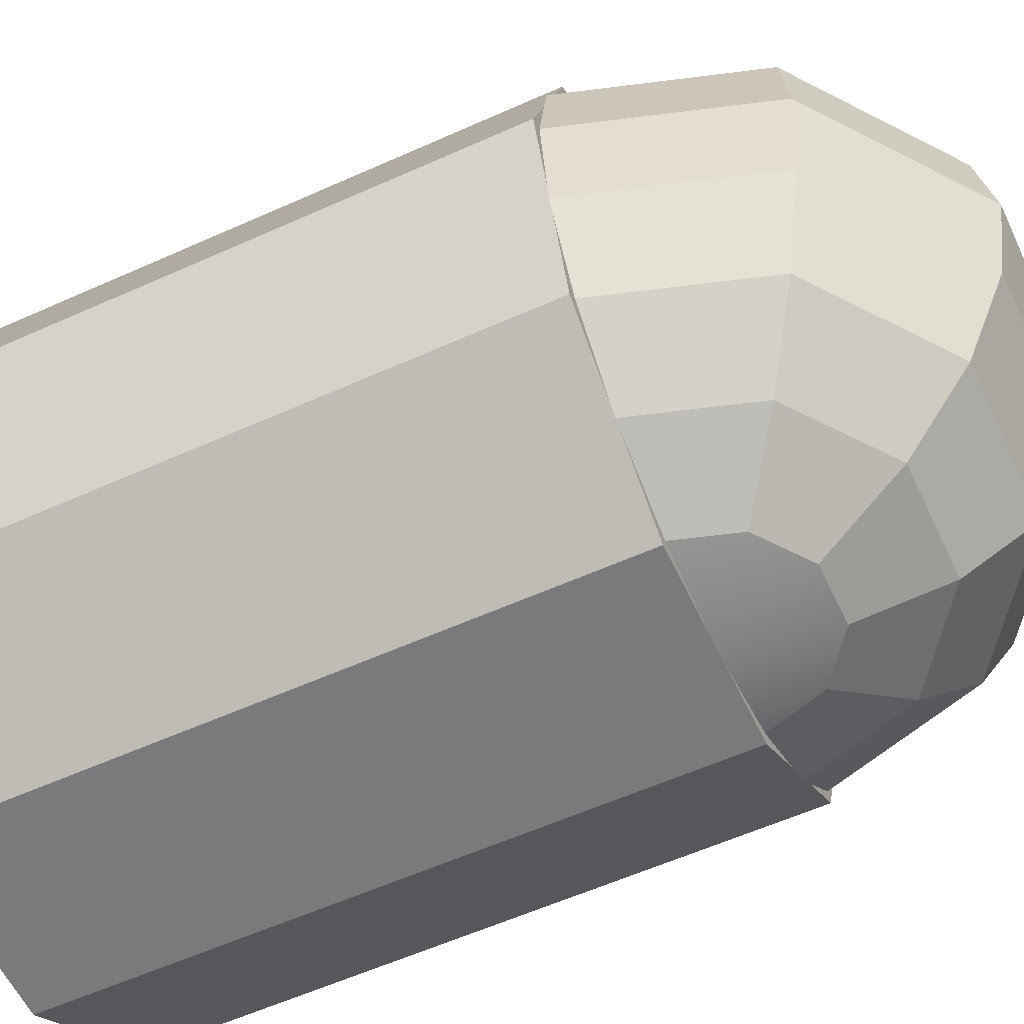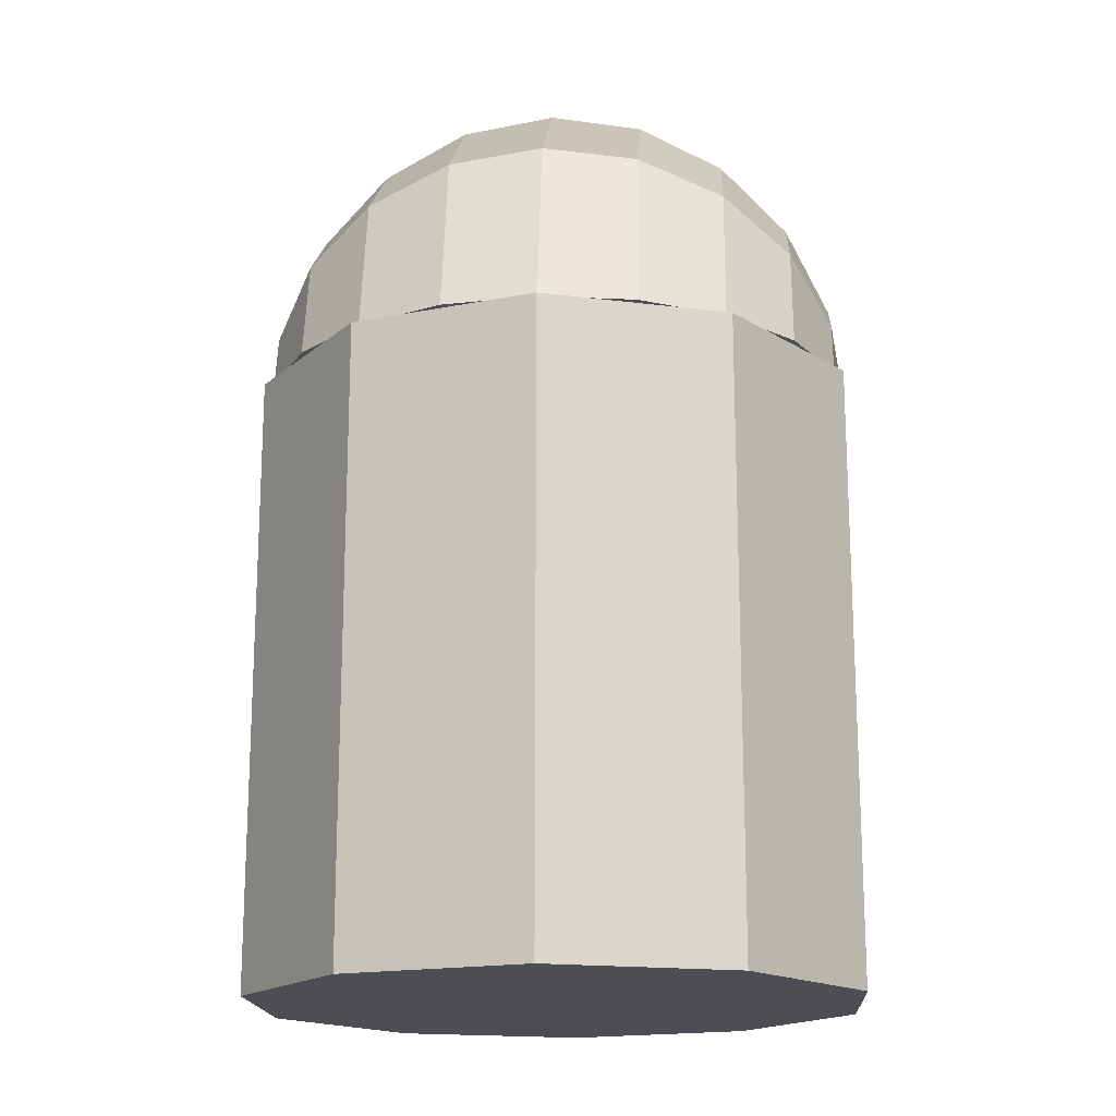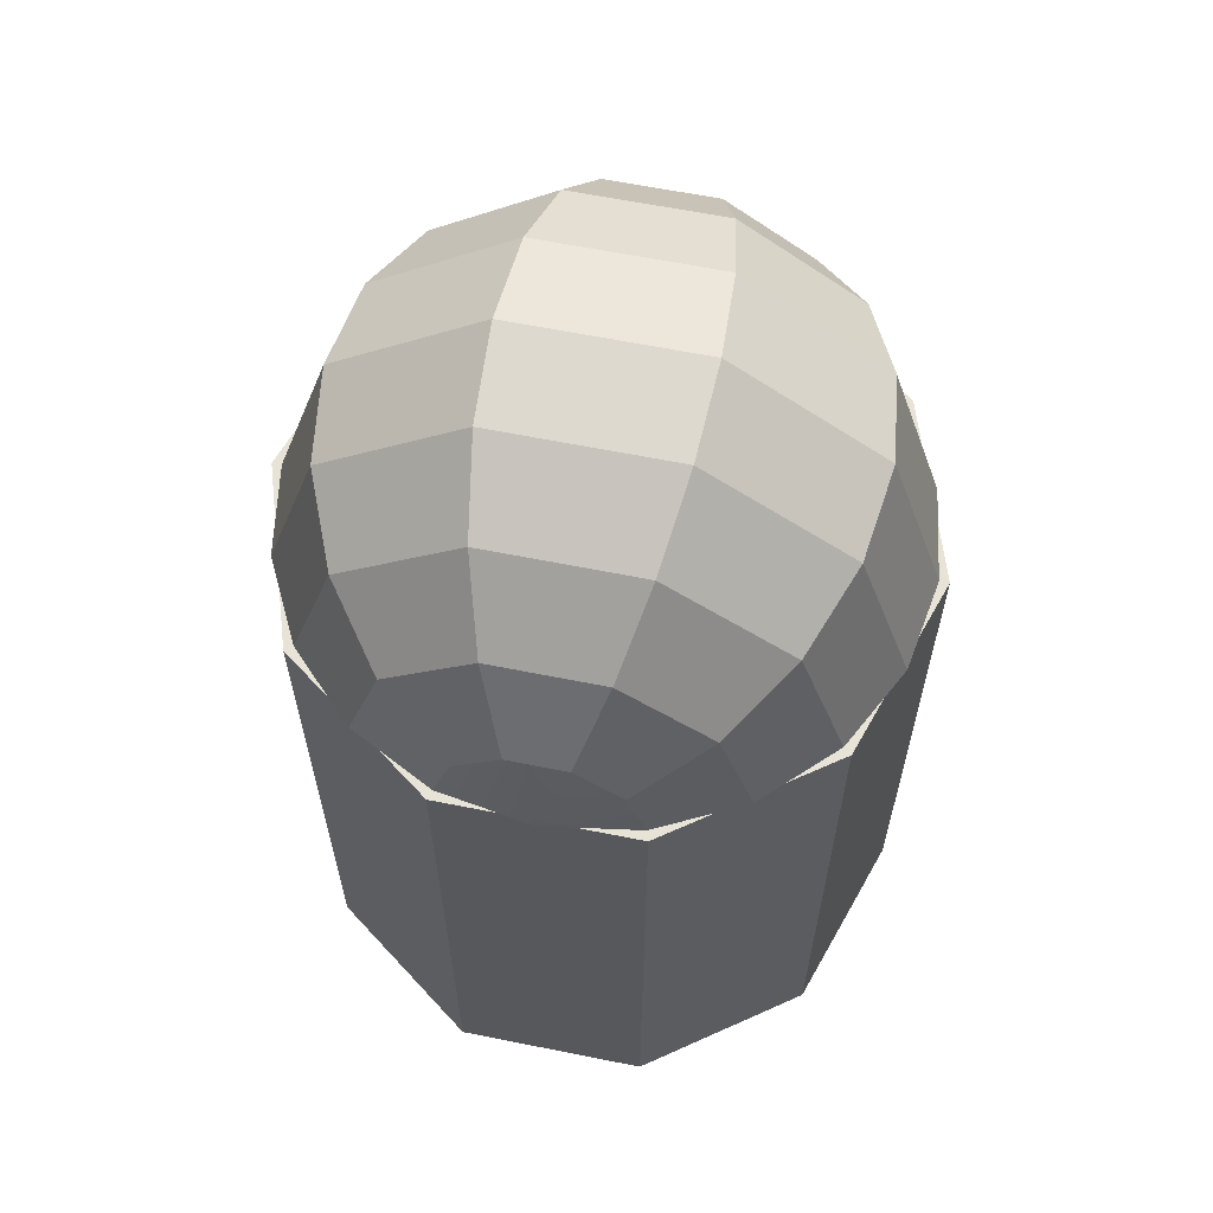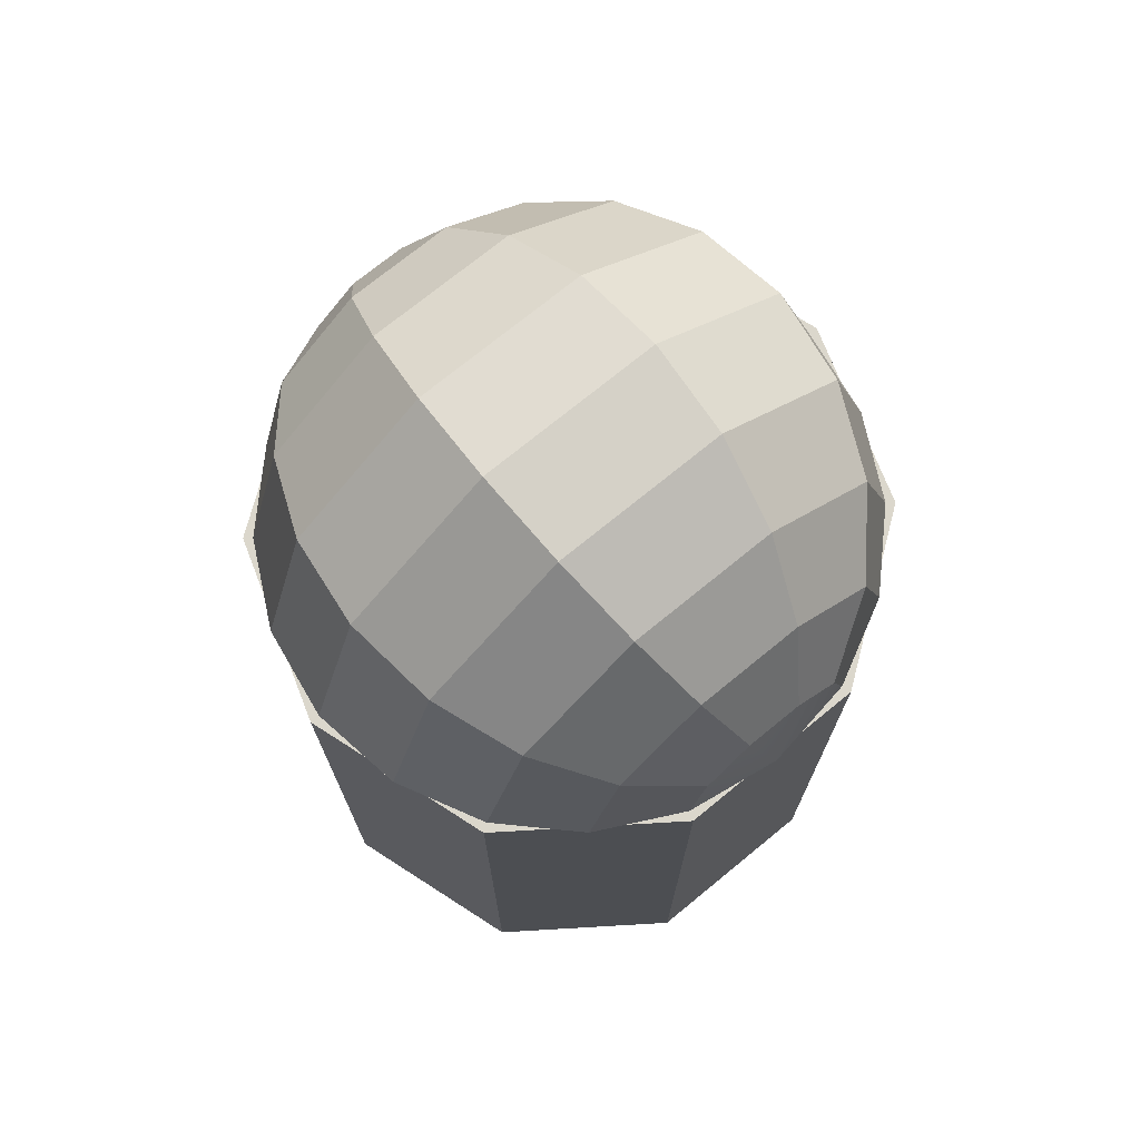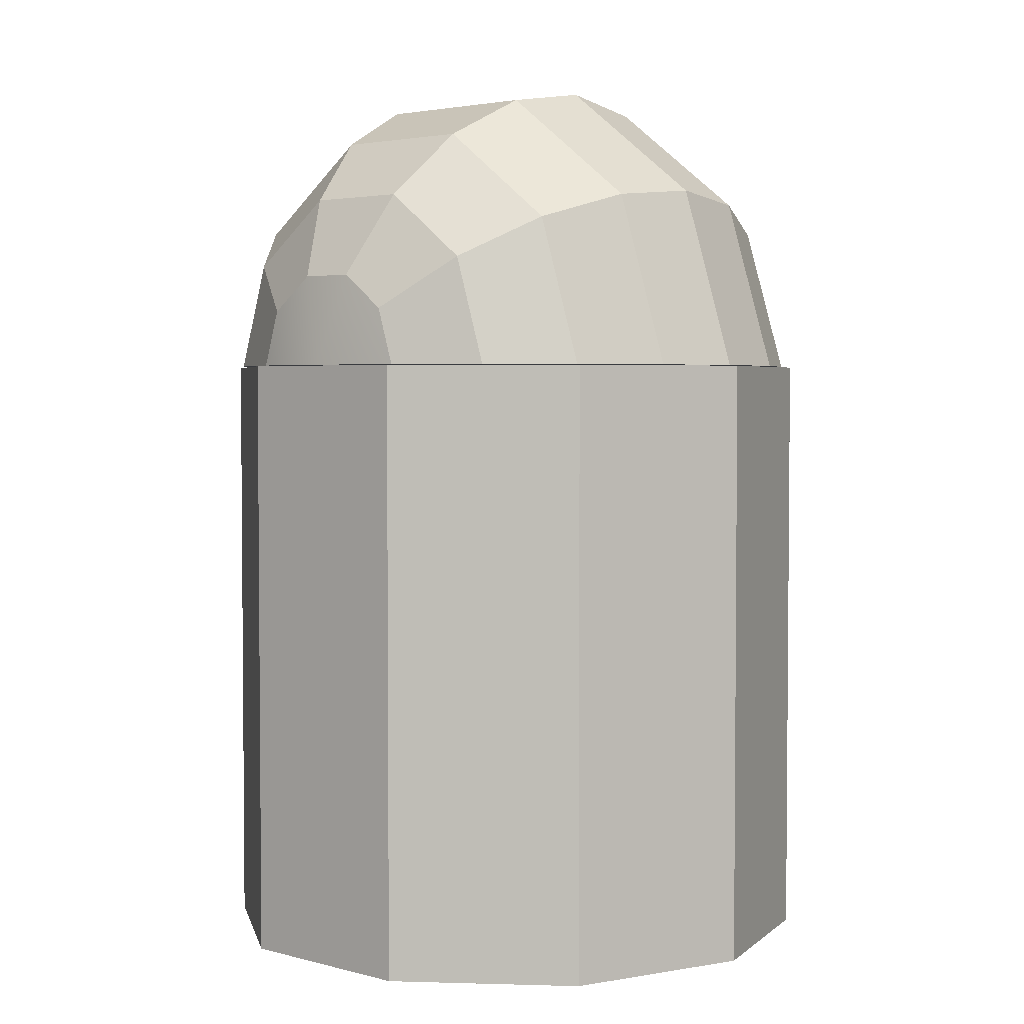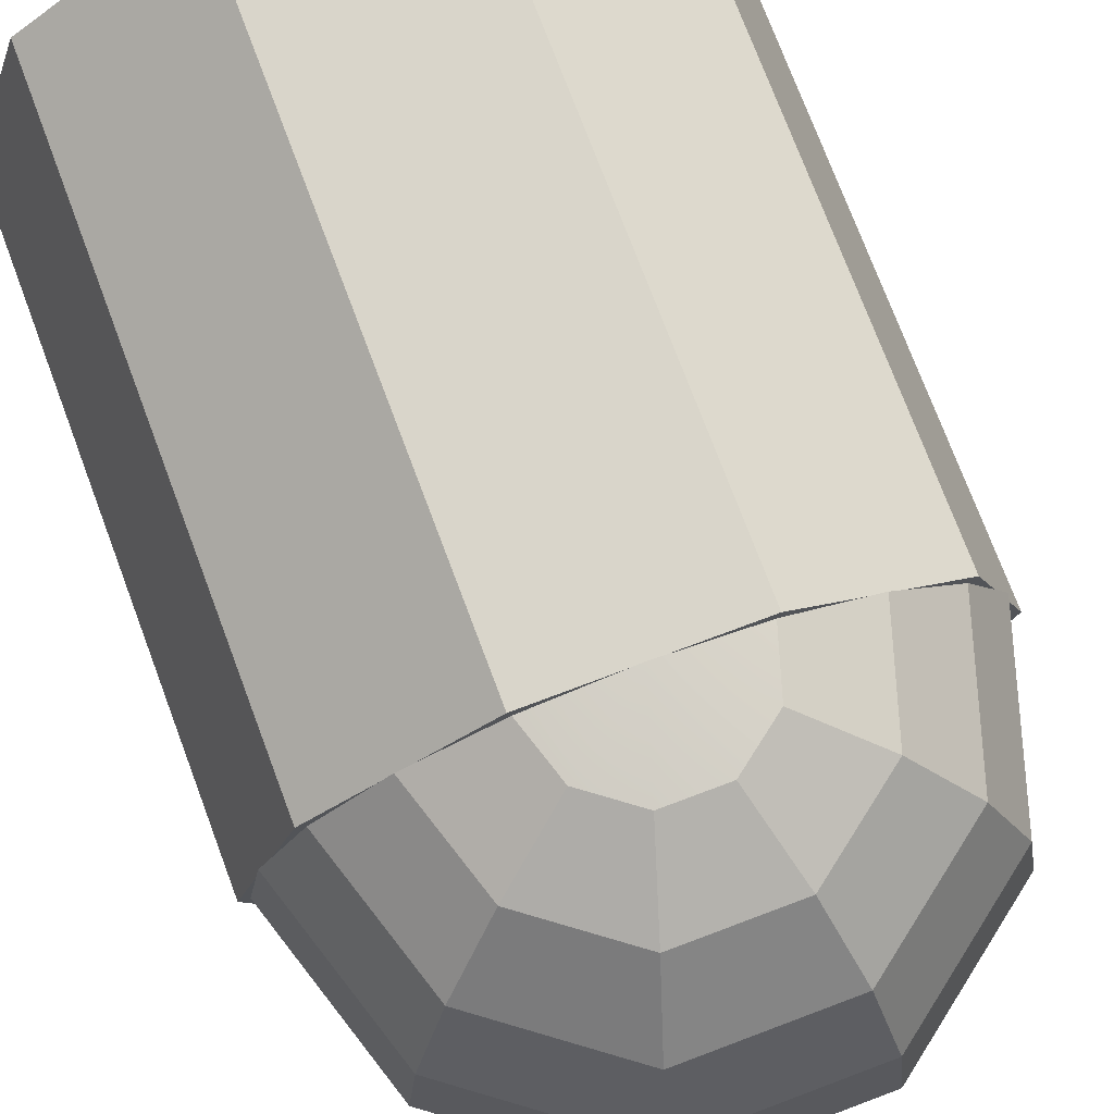
<metadata>
{"format":"obj","ext":"obj","renderer":"f3d","projection":"perspective","resolution":1024,"background":"white","views":[{"elev":-58.2,"azim":-65.0,"up":"+Y"},{"elev":-17.3,"azim":93.7,"up":"+Z"},{"elev":62.3,"azim":-168.5,"up":"+Z"},{"elev":73.1,"azim":140.7,"up":"+Z"},{"elev":3.2,"azim":41.6,"up":"+Z"},{"elev":74.7,"azim":-20.6,"up":"+Y"}]}
</metadata>
<code>
g default
v 0.809 1.56 -1.264
v 0.309 1.923 -1.264
v -0.309 1.923 -1.264
v -0.809 1.56 -1.264
v -1 0.9724 -1.264
v -0.809 0.3846 -1.264
v -0.309 0.02137 -1.264
v 0.309 0.02137 -1.264
v 0.809 0.3846 -1.264
v 1 0.9724 -1.264
v 0.809 1.56 0.7361
v 0.309 1.923 0.7361
v -0.309 1.923 0.7361
v -0.809 1.56 0.7361
v -1 0.9724 0.7361
v -0.809 0.3846 0.7361
v -0.309 0.02137 0.7361
v 0.309 0.02137 0.7361
v 0.809 0.3846 0.7361
v 1 0.9724 0.7361
g pCylinder1 group2
f 11 1 12
f 12 1 2
f 12 2 13
f 13 2 3
f 13 3 14
f 14 3 4
f 14 4 15
f 15 4 5
f 15 5 16
f 16 5 6
f 16 6 17
f 17 6 7
f 17 7 18
f 18 7 8
f 18 8 19
f 19 8 9
f 19 9 20
f 20 9 10
f 20 10 11
f 11 10 1
f 2 1 3
f 1 10 3
f 10 9 3
f 9 8 3
f 8 7 3
f 7 6 3
f 6 5 3
f 5 4 3
f 12 13 11
f 13 14 11
f 14 15 11
f 15 16 11
f 16 17 11
f 17 18 11
f 18 19 11
f 19 20 11
g default
v -0.2994 0.05109 0.7387
v -0.2422 0.05109 0.9204
v -0.09251 0.05109 1.033
v 0.09251 0.05109 1.033
v 0.2422 0.05109 0.9204
v 0.2994 0.05109 0.7387
v -0.5694 0.1887 0.7387
v -0.4607 0.1887 1.084
v -0.176 0.1887 1.298
v 0.176 0.1887 1.298
v 0.4607 0.1887 1.084
v 0.5694 0.1887 0.7387
v -0.7837 0.403 0.7387
v -0.6341 0.403 1.214
v -0.2422 0.403 1.508
v 0.2422 0.403 1.508
v 0.6341 0.403 1.214
v 0.7837 0.403 0.7387
v -0.9213 0.6731 0.7387
v -0.7454 0.6731 1.298
v -0.2847 0.6731 1.643
v 0.2847 0.6731 1.643
v 0.7454 0.6731 1.298
v 0.9213 0.6731 0.7387
v -0.9687 0.9724 0.7387
v -0.7837 0.9724 1.327
v -0.2994 0.9724 1.69
v 0.2994 0.9724 1.69
v 0.7837 0.9724 1.327
v 0.9687 0.9724 0.7387
v -0.9213 1.272 0.7387
v -0.7454 1.272 1.298
v -0.2847 1.272 1.643
v 0.2847 1.272 1.643
v 0.7454 1.272 1.298
v 0.9213 1.272 0.7387
v -0.7837 1.542 0.7387
v -0.6341 1.542 1.214
v -0.2422 1.542 1.508
v 0.2422 1.542 1.508
v 0.6341 1.542 1.214
v 0.7837 1.542 0.7387
v -0.5694 1.756 0.7387
v -0.4607 1.756 1.084
v -0.176 1.756 1.298
v 0.176 1.756 1.298
v 0.4607 1.756 1.084
v 0.5694 1.756 0.7387
v -0.2994 1.894 0.7387
v -0.2422 1.894 0.9204
v -0.09251 1.894 1.033
v 0.09251 1.894 1.033
v 0.2422 1.894 0.9204
v 0.2994 1.894 0.7387
v 0 0.00368 0.7387
v 0 1.941 0.7387
g group2 pSphere1
f 21 22 27
f 27 22 28
f 22 23 28
f 28 23 29
f 29 23 30
f 30 23 24
f 30 24 31
f 31 24 25
f 31 25 32
f 32 25 26
f 27 28 33
f 33 28 34
f 28 29 34
f 34 29 35
f 35 29 36
f 36 29 30
f 36 30 37
f 37 30 31
f 37 31 38
f 38 31 32
f 33 34 39
f 39 34 40
f 34 35 40
f 40 35 41
f 41 35 42
f 42 35 36
f 42 36 43
f 43 36 37
f 43 37 44
f 44 37 38
f 39 40 45
f 45 40 46
f 40 41 46
f 46 41 47
f 47 41 48
f 48 41 42
f 48 42 49
f 49 42 43
f 49 43 50
f 50 43 44
f 51 45 52
f 52 45 46
f 52 46 53
f 53 46 47
f 53 47 54
f 54 47 48
f 48 49 54
f 54 49 55
f 49 50 55
f 55 50 56
f 57 51 58
f 58 51 52
f 58 52 59
f 59 52 53
f 59 53 60
f 60 53 54
f 54 55 60
f 60 55 61
f 55 56 61
f 61 56 62
f 63 57 64
f 64 57 58
f 64 58 65
f 65 58 59
f 65 59 66
f 66 59 60
f 60 61 66
f 66 61 67
f 61 62 67
f 67 62 68
f 69 63 70
f 70 63 64
f 70 64 71
f 71 64 65
f 71 65 72
f 72 65 66
f 66 67 72
f 72 67 73
f 67 68 73
f 73 68 74
f 21 27 39
f 39 27 33
f 51 21 45
f 21 39 45
f 63 21 57
f 21 51 57
f 76 21 69
f 21 63 69
f 76 74 21
f 21 74 68
f 68 62 21
f 21 62 56
f 56 50 21
f 21 50 44
f 44 38 21
f 21 38 32
f 21 32 75
f 75 32 26
f 21 75 22
f 26 25 75
f 22 75 23
f 23 75 24
f 75 25 24
f 74 76 73
f 69 70 76
f 70 71 76
f 71 72 76
f 72 73 76
g default
v 0.809 1.56 -1.264
v 0.309 1.923 -1.264
v -0.309 1.923 -1.264
v -0.809 1.56 -1.264
v -1 0.9724 -1.264
v -0.809 0.3846 -1.264
v -0.309 0.02137 -1.264
v 0.309 0.02137 -1.264
v 0.809 0.3846 -1.264
v 1 0.9724 -1.264
v 0.809 1.56 0.7361
v 0.309 1.923 0.7361
v -0.309 1.923 0.7361
v -0.809 1.56 0.7361
v -1 0.9724 0.7361
v -0.809 0.3846 0.7361
v -0.309 0.02137 0.7361
v 0.309 0.02137 0.7361
v 0.809 0.3846 0.7361
v 1 0.9724 0.7361
g pCylinder1 group2
f 87 77 88
f 88 77 78
f 88 78 89
f 89 78 79
f 89 79 90
f 90 79 80
f 90 80 91
f 91 80 81
f 91 81 92
f 92 81 82
f 92 82 93
f 93 82 83
f 93 83 94
f 94 83 84
f 94 84 95
f 95 84 85
f 95 85 96
f 96 85 86
f 96 86 87
f 87 86 77
f 78 77 79
f 77 86 79
f 86 85 79
f 85 84 79
f 84 83 79
f 83 82 79
f 82 81 79
f 81 80 79
f 88 89 87
f 89 90 87
f 90 91 87
f 91 92 87
f 92 93 87
f 93 94 87
f 94 95 87
f 95 96 87
g default
v -0.2994 0.05109 0.7387
v -0.2422 0.05109 0.9204
v -0.09251 0.05109 1.033
v 0.09251 0.05109 1.033
v 0.2422 0.05109 0.9204
v 0.2994 0.05109 0.7387
v -0.5694 0.1887 0.7387
v -0.4607 0.1887 1.084
v -0.176 0.1887 1.298
v 0.176 0.1887 1.298
v 0.4607 0.1887 1.084
v 0.5694 0.1887 0.7387
v -0.7837 0.403 0.7387
v -0.6341 0.403 1.214
v -0.2422 0.403 1.508
v 0.2422 0.403 1.508
v 0.6341 0.403 1.214
v 0.7837 0.403 0.7387
v -0.9213 0.6731 0.7387
v -0.7454 0.6731 1.298
v -0.2847 0.6731 1.643
v 0.2847 0.6731 1.643
v 0.7454 0.6731 1.298
v 0.9213 0.6731 0.7387
v -0.9687 0.9724 0.7387
v -0.7837 0.9724 1.327
v -0.2994 0.9724 1.69
v 0.2994 0.9724 1.69
v 0.7837 0.9724 1.327
v 0.9687 0.9724 0.7387
v -0.9213 1.272 0.7387
v -0.7454 1.272 1.298
v -0.2847 1.272 1.643
v 0.2847 1.272 1.643
v 0.7454 1.272 1.298
v 0.9213 1.272 0.7387
v -0.7837 1.542 0.7387
v -0.6341 1.542 1.214
v -0.2422 1.542 1.508
v 0.2422 1.542 1.508
v 0.6341 1.542 1.214
v 0.7837 1.542 0.7387
v -0.5694 1.756 0.7387
v -0.4607 1.756 1.084
v -0.176 1.756 1.298
v 0.176 1.756 1.298
v 0.4607 1.756 1.084
v 0.5694 1.756 0.7387
v -0.2994 1.894 0.7387
v -0.2422 1.894 0.9204
v -0.09251 1.894 1.033
v 0.09251 1.894 1.033
v 0.2422 1.894 0.9204
v 0.2994 1.894 0.7387
v 0 0.00368 0.7387
v 0 1.941 0.7387
g group2 pSphere1
f 97 98 103
f 103 98 104
f 98 99 104
f 104 99 105
f 105 99 106
f 106 99 100
f 106 100 107
f 107 100 101
f 107 101 108
f 108 101 102
f 103 104 109
f 109 104 110
f 104 105 110
f 110 105 111
f 111 105 112
f 112 105 106
f 112 106 113
f 113 106 107
f 113 107 114
f 114 107 108
f 109 110 115
f 115 110 116
f 110 111 116
f 116 111 117
f 117 111 118
f 118 111 112
f 118 112 119
f 119 112 113
f 119 113 120
f 120 113 114
f 115 116 121
f 121 116 122
f 116 117 122
f 122 117 123
f 123 117 124
f 124 117 118
f 124 118 125
f 125 118 119
f 125 119 126
f 126 119 120
f 127 121 128
f 128 121 122
f 128 122 129
f 129 122 123
f 129 123 130
f 130 123 124
f 124 125 130
f 130 125 131
f 125 126 131
f 131 126 132
f 133 127 134
f 134 127 128
f 134 128 135
f 135 128 129
f 135 129 136
f 136 129 130
f 130 131 136
f 136 131 137
f 131 132 137
f 137 132 138
f 139 133 140
f 140 133 134
f 140 134 141
f 141 134 135
f 141 135 142
f 142 135 136
f 136 137 142
f 142 137 143
f 137 138 143
f 143 138 144
f 145 139 146
f 146 139 140
f 146 140 147
f 147 140 141
f 147 141 148
f 148 141 142
f 142 143 148
f 148 143 149
f 143 144 149
f 149 144 150
f 97 103 115
f 115 103 109
f 127 97 121
f 97 115 121
f 139 97 133
f 97 127 133
f 152 97 145
f 97 139 145
f 152 150 97
f 97 150 144
f 144 138 97
f 97 138 132
f 132 126 97
f 97 126 120
f 120 114 97
f 97 114 108
f 97 108 151
f 151 108 102
f 97 151 98
f 102 101 151
f 98 151 99
f 99 151 100
f 151 101 100
f 150 152 149
f 145 146 152
f 146 147 152
f 147 148 152
f 148 149 152

</code>
